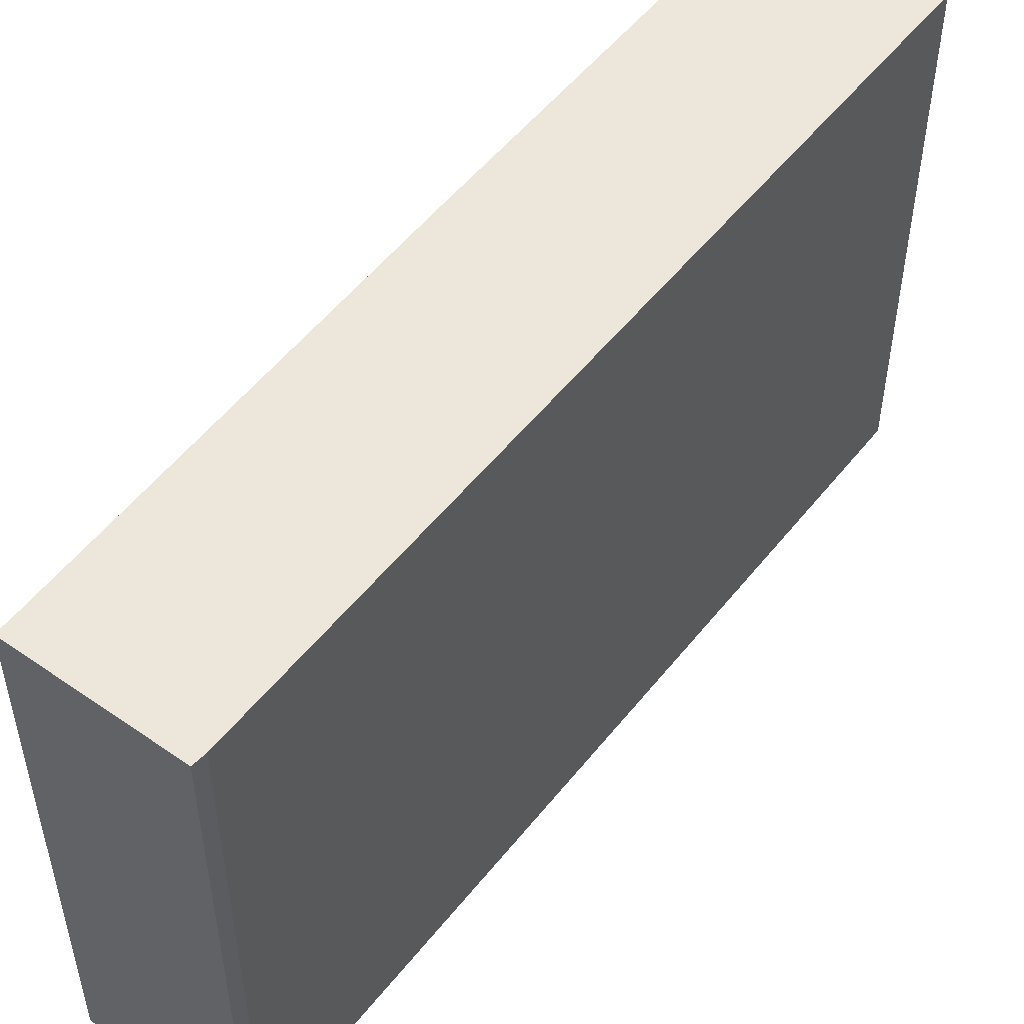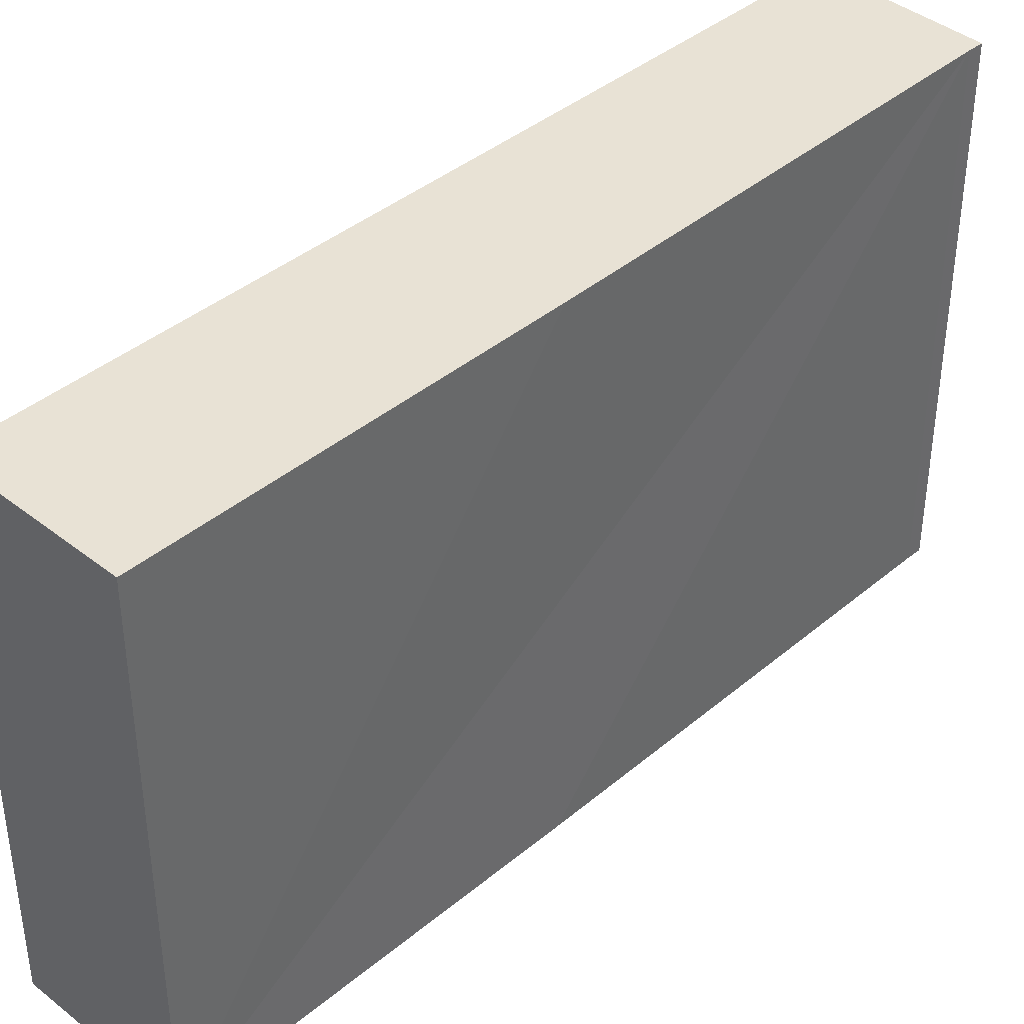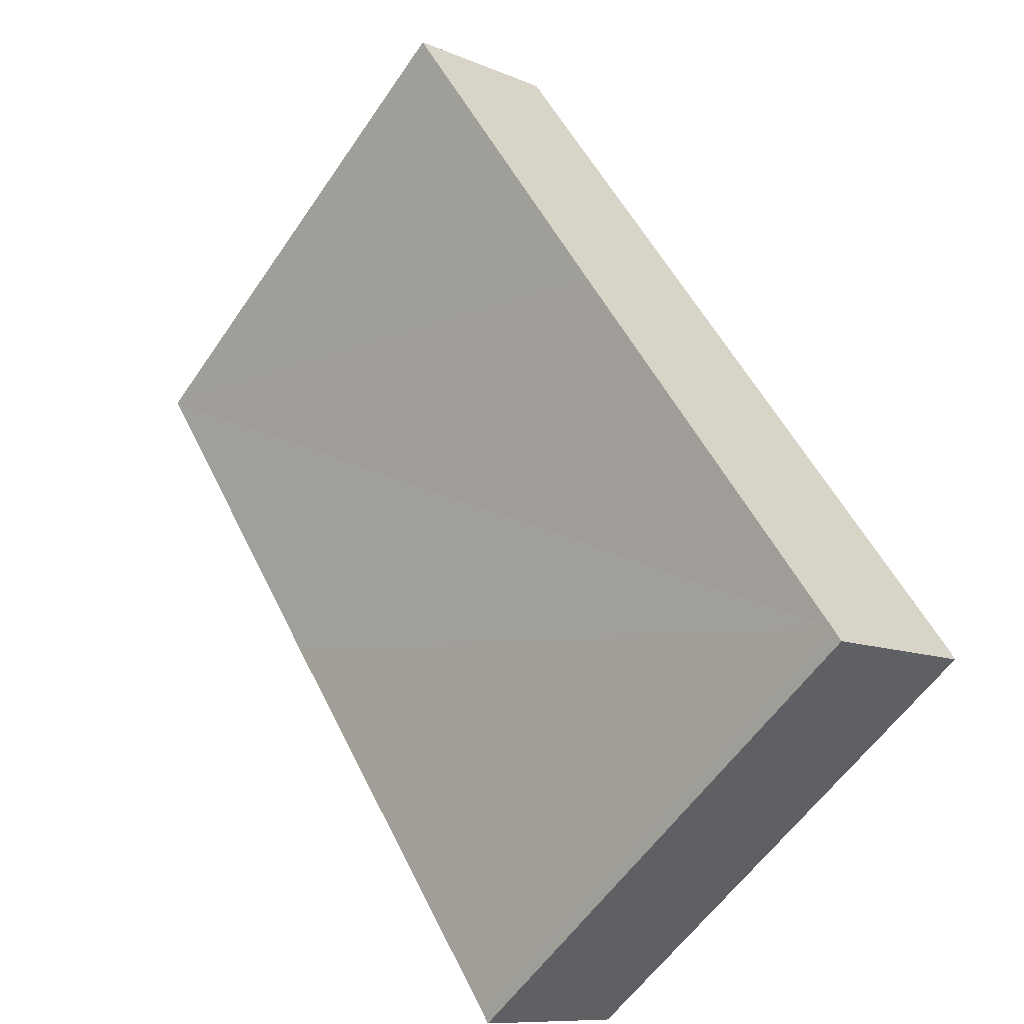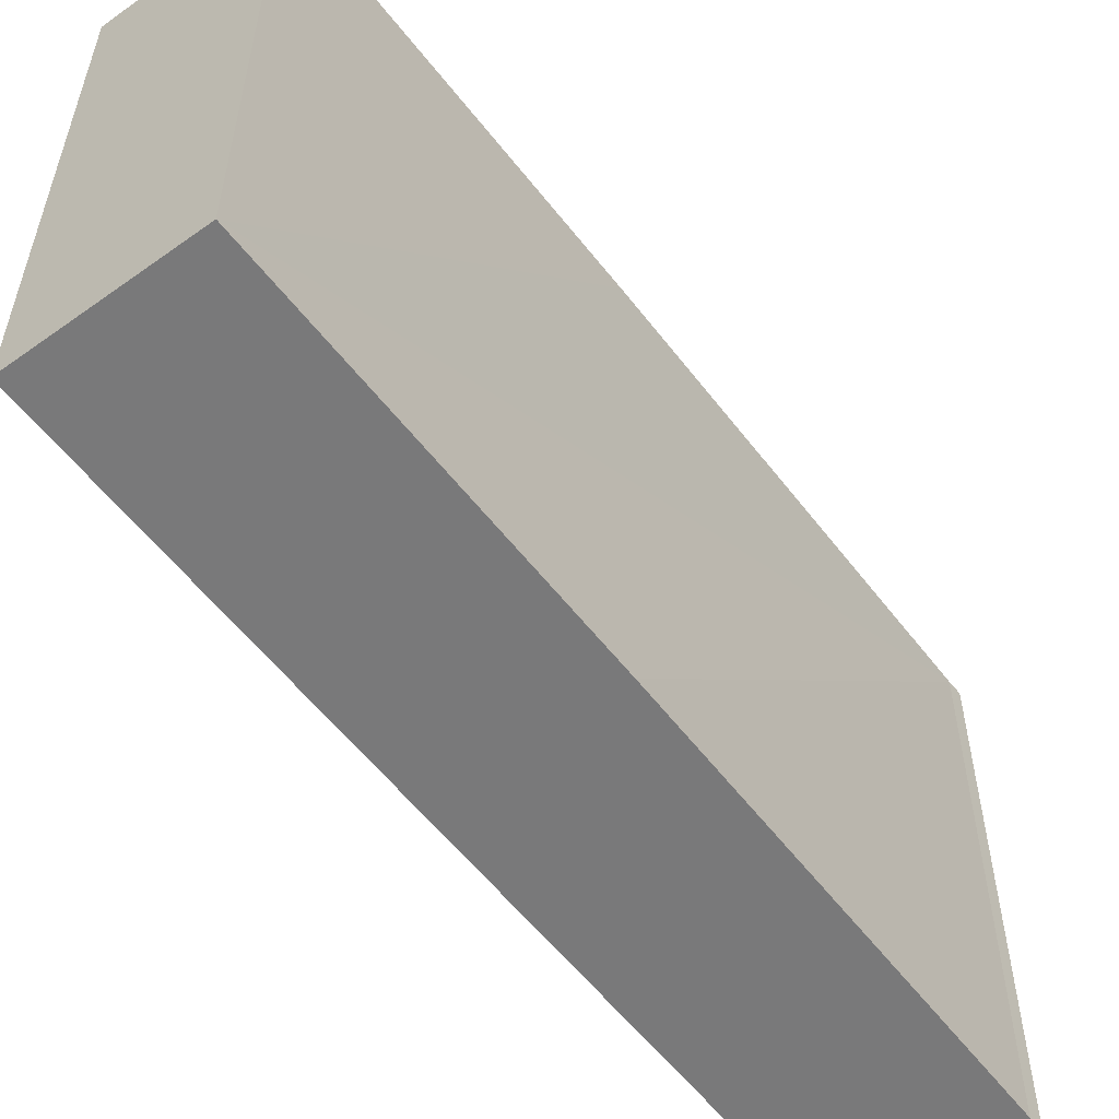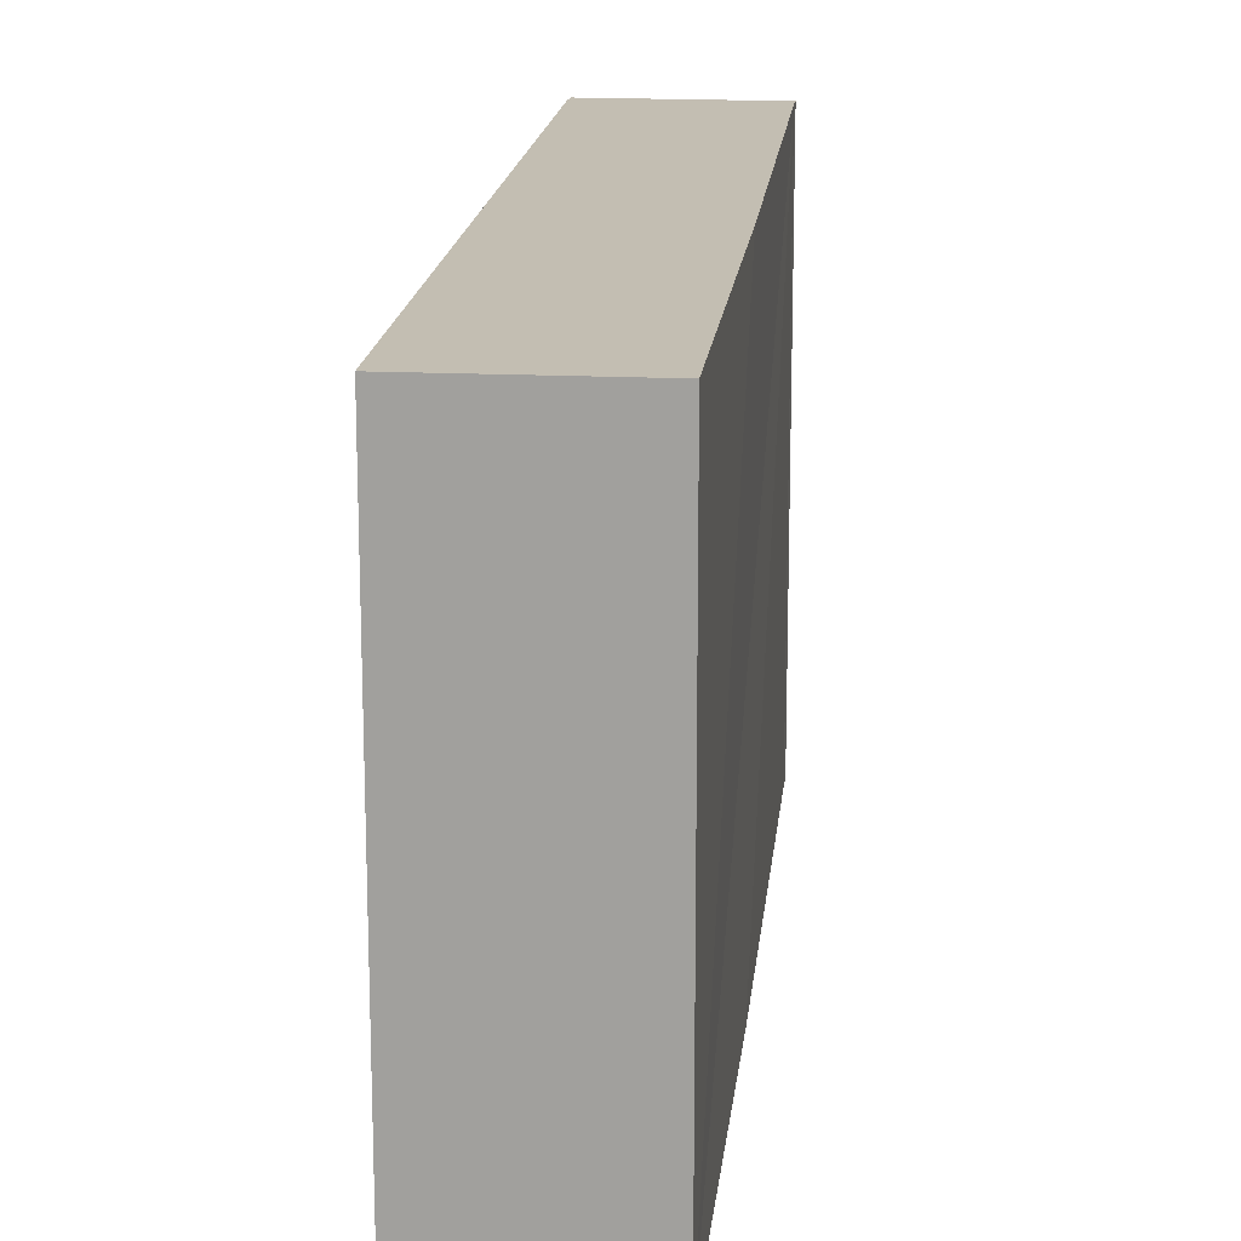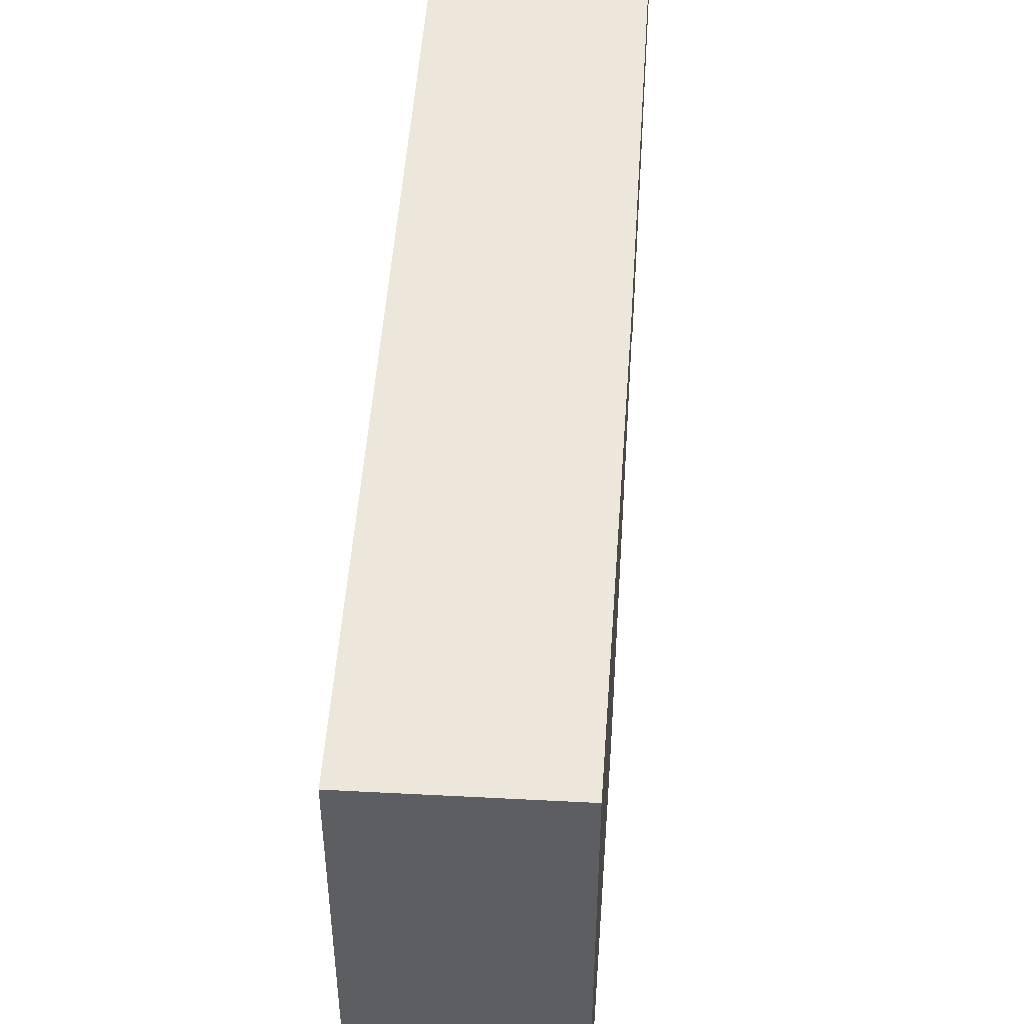
<metadata>
{"format":"obj","ext":"obj","renderer":"f3d","projection":"perspective","resolution":1024,"background":"white","views":[{"elev":52.7,"azim":-112.3,"up":"+Y"},{"elev":40.8,"azim":75.2,"up":"+Y"},{"elev":-58.2,"azim":145.9,"up":"+Z"},{"elev":-57.8,"azim":68.0,"up":"+Y"},{"elev":17.5,"azim":36.6,"up":"+Y"},{"elev":51.3,"azim":34.6,"up":"+Y"}]}
</metadata>
<code>
v  0 8.885 5.44e-16
v  2.507 8.885 -1.207
v  2.386 8.885 -1.426
v  6.46 8.885 5.384
v  9.869 8.885 11.17
v  7.393 8.885 12.68
v  0.094 8.885 0.211
v  9.869 -6.838e-16 11.17
v  6.46 -3.297e-16 5.384
v  2.507 7.391e-17 -1.207
v  2.386 8.732e-17 -1.426
v  0 0 0
v  0.094 -1.292e-17 0.211
v  7.393 -7.761e-16 12.68
g defaultobject
f 1 2 3
f 2 1 4
f 4 1 5
f 5 1 6
f 6 1 7
f 8 4 5
f 4 8 2
f 2 8 9
f 2 9 10
f 10 3 2
f 3 10 11
f 11 1 3
f 1 11 12
f 12 7 1
f 7 12 13
f 13 6 7
f 6 13 14
f 14 5 6
f 5 14 8
f 10 12 11
f 12 10 13
f 13 10 14
f 14 10 9
f 14 9 8

</code>
